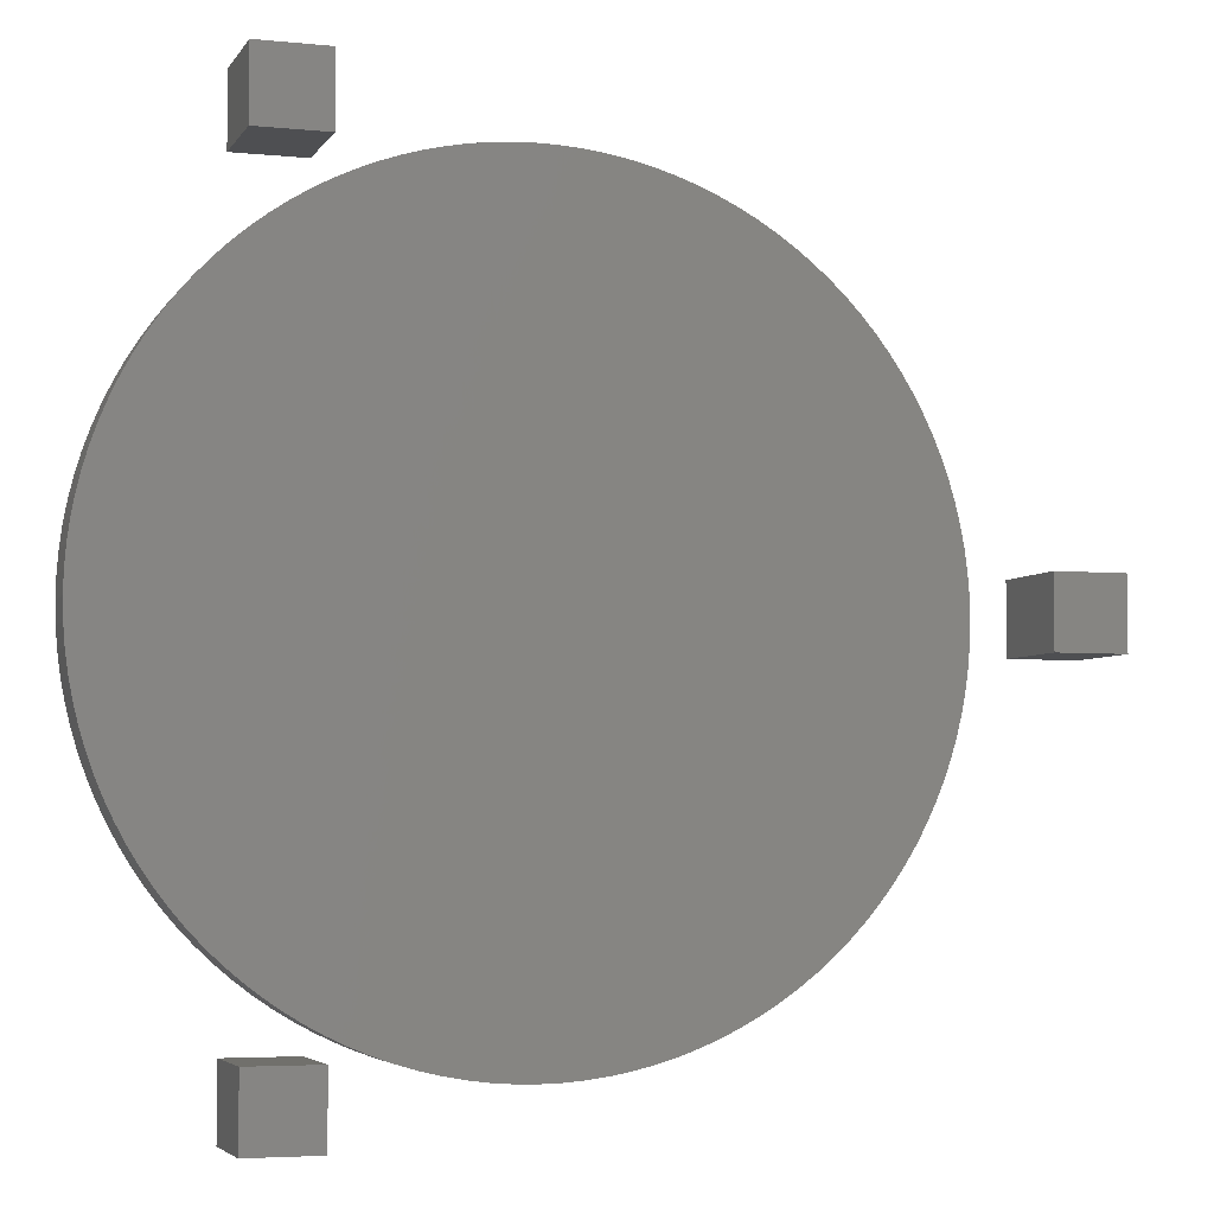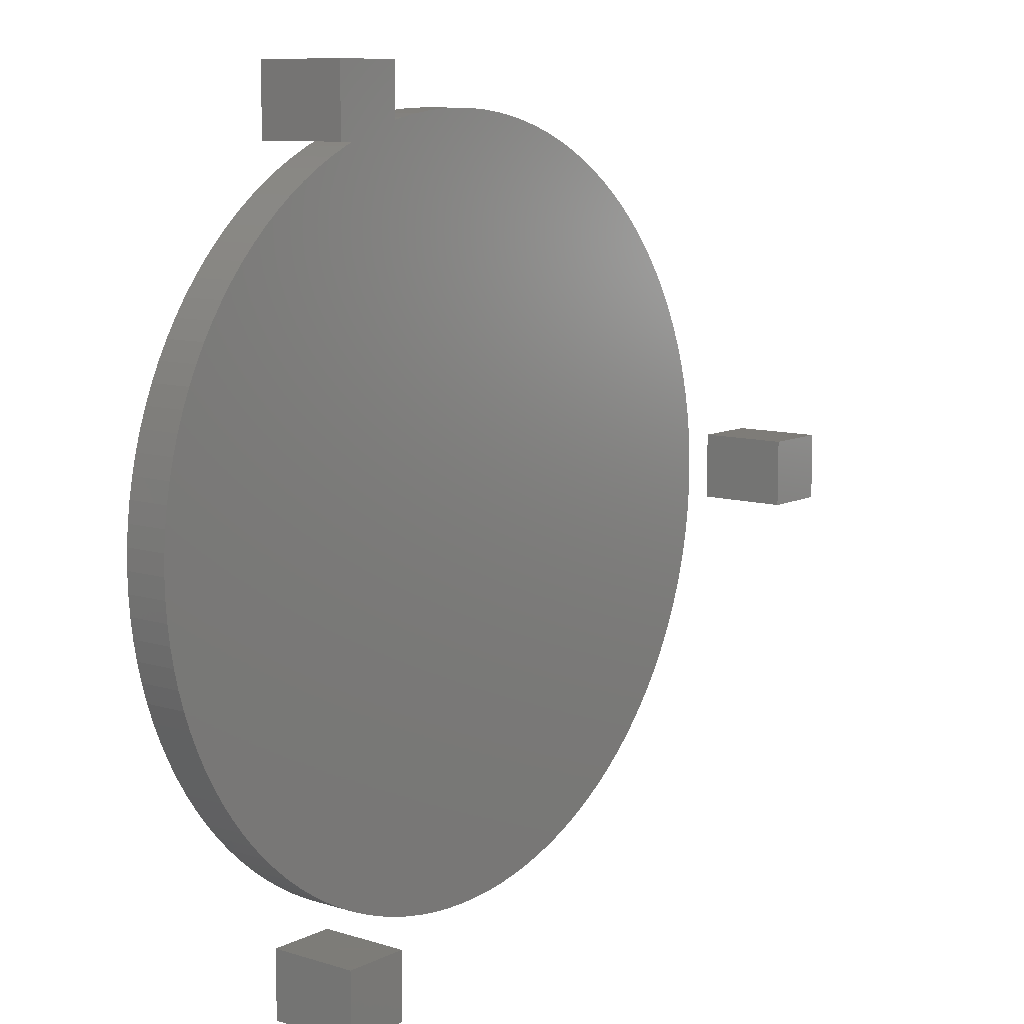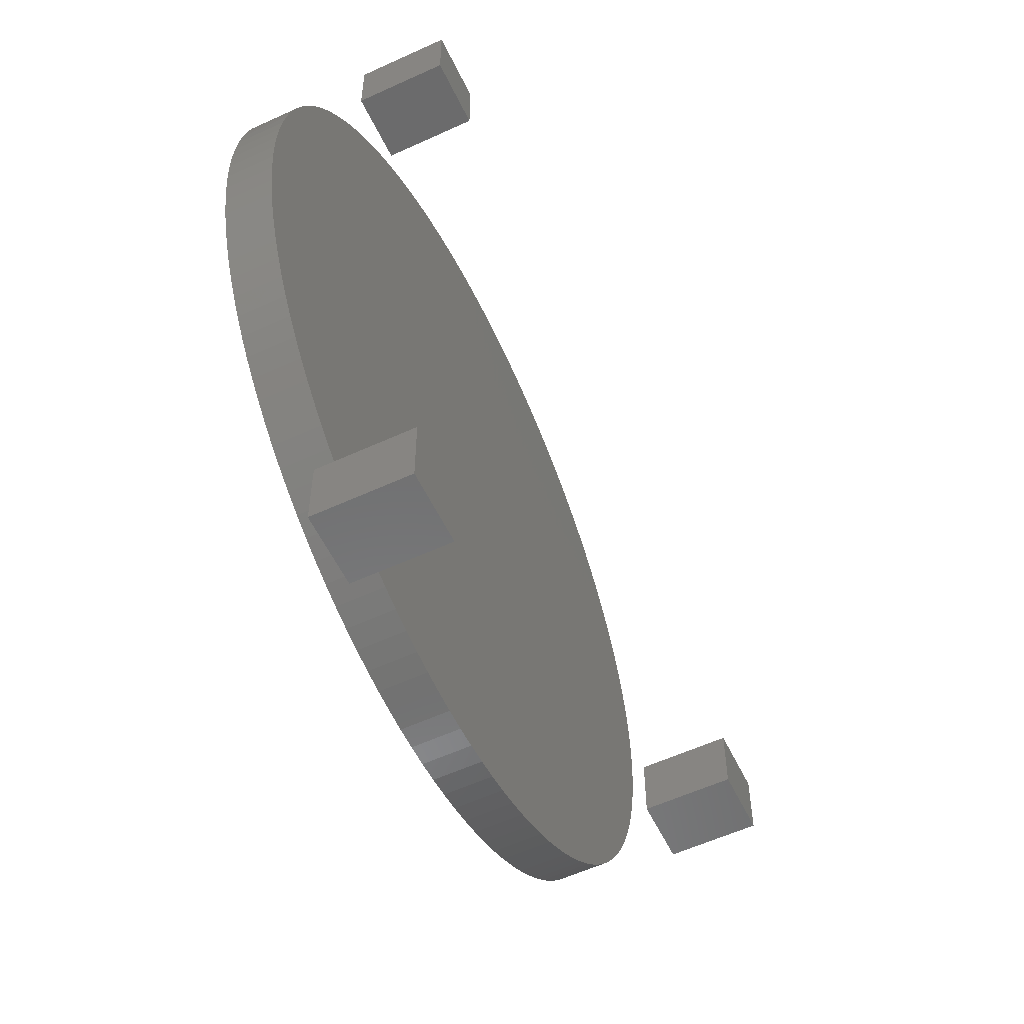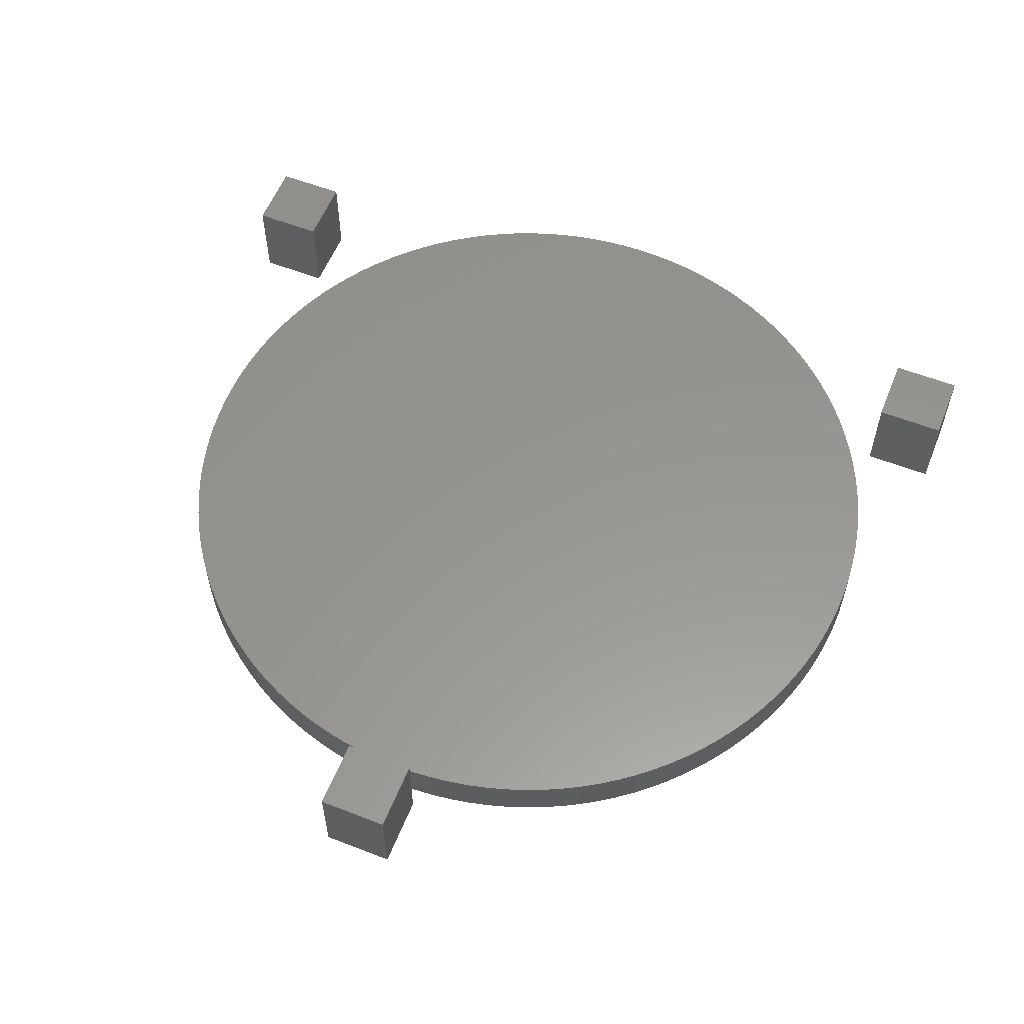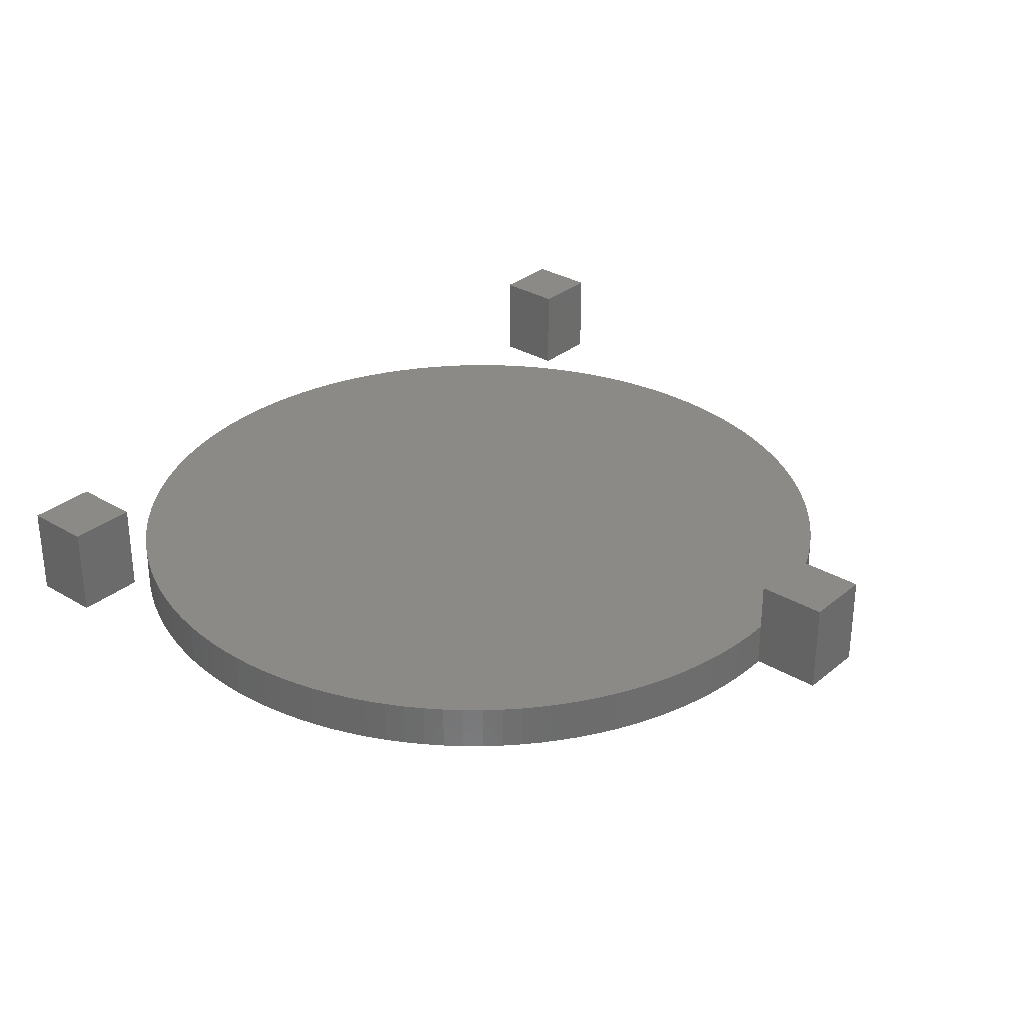
<metadata>
{"format":"stl","ext":"stl","renderer":"f3d","projection":"perspective","resolution":1024,"background":"white","views":[{"elev":-4.6,"azim":-17.9,"up":"+Y"},{"elev":9.6,"azim":-51.4,"up":"+Y"},{"elev":-57.1,"azim":-64.4,"up":"+Y"},{"elev":57.9,"azim":111.9,"up":"+Z"},{"elev":30.9,"azim":40.6,"up":"+Z"}]}
</metadata>
<code>
# stl→obj: 266 verts, 516 faces
v 17 0 0
v 16.98 0.8897 0
v 16.98 0.8897 2
v 17 0 2
v 16.91 1.777 0
v 16.91 1.777 2
v 16.79 2.659 0
v 16.79 2.659 2
v 16.63 3.534 0
v 16.63 3.534 2
v 16.42 4.4 0
v 16.42 4.4 2
v 16.17 5.253 0
v 16.17 5.253 2
v 15.87 6.092 0
v 15.87 6.092 2
v 15.53 6.915 0
v 15.53 6.915 2
v 15.15 7.718 0
v 15.15 7.718 2
v 14.72 8.5 0
v 14.72 8.5 2
v 14.26 9.259 0
v 14.26 9.259 2
v 13.75 9.992 0
v 13.75 9.992 2
v 13.21 10.7 0
v 13.21 10.7 2
v 12.63 11.38 0
v 12.63 11.38 2
v 12.02 12.02 0
v 12.02 12.02 2
v 11.38 12.63 0
v 11.38 12.63 2
v 10.7 13.21 0
v 10.7 13.21 2
v 9.992 13.75 0
v 9.992 13.75 2
v 9.259 14.26 0
v 9.259 14.26 2
v 8.5 14.72 0
v 8.5 14.72 2
v 7.718 15.15 0
v 7.718 15.15 2
v 6.915 15.53 0
v 6.915 15.53 2
v 6.092 15.87 0
v 6.092 15.87 2
v 5.253 16.17 0
v 5.253 16.17 2
v 4.4 16.42 0
v 4.4 16.42 2
v 3.534 16.63 0
v 3.534 16.63 2
v 2.659 16.79 0
v 2.659 16.79 2
v 1.777 16.91 0
v 1.777 16.91 2
v 0.8897 16.98 0
v 0.8897 16.98 2
v 0 17 0
v 0 17 2
v -0.8897 16.98 0
v -0.8897 16.98 2
v -1.777 16.91 0
v -1.777 16.91 2
v -2.659 16.79 0
v -2.659 16.79 2
v -3.534 16.63 0
v -3.534 16.63 2
v -4.4 16.42 0
v -4.4 16.42 2
v -5.253 16.17 0
v -5.253 16.17 2
v -6.092 15.87 0
v -6.092 15.87 2
v -6.915 15.53 0
v -6.915 15.53 2
v -7.718 15.15 0
v -7.718 15.15 2
v -8.5 14.72 0
v -8.5 14.72 2
v -9.259 14.26 0
v -9.259 14.26 2
v -9.992 13.75 0
v -9.992 13.75 2
v -10.7 13.21 0
v -10.7 13.21 2
v -11.38 12.63 0
v -11.38 12.63 2
v -12.02 12.02 0
v -12.02 12.02 2
v -12.63 11.38 0
v -12.63 11.38 2
v -13.21 10.7 0
v -13.21 10.7 2
v -13.75 9.992 0
v -13.75 9.992 2
v -14.26 9.259 0
v -14.26 9.259 2
v -14.72 8.5 0
v -14.72 8.5 2
v -15.15 7.718 0
v -15.15 7.718 2
v -15.53 6.915 0
v -15.53 6.915 2
v -15.87 6.092 0
v -15.87 6.092 2
v -16.17 5.253 0
v -16.17 5.253 2
v -16.42 4.4 0
v -16.42 4.4 2
v -16.63 3.534 0
v -16.63 3.534 2
v -16.79 2.659 0
v -16.79 2.659 2
v -16.91 1.777 0
v -16.91 1.777 2
v -16.98 0.8897 0
v -16.98 0.8897 2
v -17 0 0
v -17 0 2
v -16.98 -0.8897 0
v -16.98 -0.8897 2
v -16.91 -1.777 0
v -16.91 -1.777 2
v -16.79 -2.659 0
v -16.79 -2.659 2
v -16.63 -3.534 0
v -16.63 -3.534 2
v -16.42 -4.4 0
v -16.42 -4.4 2
v -16.17 -5.253 0
v -16.17 -5.253 2
v -15.87 -6.092 0
v -15.87 -6.092 2
v -15.53 -6.915 0
v -15.53 -6.915 2
v -15.15 -7.718 0
v -15.15 -7.718 2
v -14.72 -8.5 0
v -14.72 -8.5 2
v -14.26 -9.259 0
v -14.26 -9.259 2
v -13.75 -9.992 0
v -13.75 -9.992 2
v -13.21 -10.7 0
v -13.21 -10.7 2
v -12.63 -11.38 0
v -12.63 -11.38 2
v -12.02 -12.02 0
v -12.02 -12.02 2
v -11.38 -12.63 0
v -11.38 -12.63 2
v -10.7 -13.21 0
v -10.7 -13.21 2
v -9.992 -13.75 0
v -9.992 -13.75 2
v -9.259 -14.26 0
v -9.259 -14.26 2
v -8.5 -14.72 0
v -8.5 -14.72 2
v -7.718 -15.15 0
v -7.718 -15.15 2
v -6.915 -15.53 0
v -6.915 -15.53 2
v -6.092 -15.87 0
v -6.092 -15.87 2
v -5.253 -16.17 0
v -5.253 -16.17 2
v -4.4 -16.42 0
v -4.4 -16.42 2
v -3.534 -16.63 0
v -3.534 -16.63 2
v -2.659 -16.79 0
v -2.659 -16.79 2
v -1.777 -16.91 0
v -1.777 -16.91 2
v -0.8897 -16.98 0
v -0.8897 -16.98 2
v -0 -17 0
v -0 -17 2
v 0.8897 -16.98 0
v 0.8897 -16.98 2
v 1.777 -16.91 0
v 1.777 -16.91 2
v 2.659 -16.79 0
v 2.659 -16.79 2
v 3.534 -16.63 0
v 3.534 -16.63 2
v 4.4 -16.42 0
v 4.4 -16.42 2
v 5.253 -16.17 0
v 5.253 -16.17 2
v 6.092 -15.87 0
v 6.092 -15.87 2
v 6.915 -15.53 0
v 6.915 -15.53 2
v 7.718 -15.15 0
v 7.718 -15.15 2
v 8.5 -14.72 0
v 8.5 -14.72 2
v 9.259 -14.26 0
v 9.259 -14.26 2
v 9.992 -13.75 0
v 9.992 -13.75 2
v 10.7 -13.21 0
v 10.7 -13.21 2
v 11.38 -12.63 0
v 11.38 -12.63 2
v 12.02 -12.02 0
v 12.02 -12.02 2
v 12.63 -11.38 0
v 12.63 -11.38 2
v 13.21 -10.7 0
v 13.21 -10.7 2
v 13.75 -9.992 0
v 13.75 -9.992 2
v 14.26 -9.259 0
v 14.26 -9.259 2
v 14.72 -8.5 0
v 14.72 -8.5 2
v 15.15 -7.718 0
v 15.15 -7.718 2
v 15.53 -6.915 0
v 15.53 -6.915 2
v 15.87 -6.092 0
v 15.87 -6.092 2
v 16.17 -5.253 0
v 16.17 -5.253 2
v 16.42 -4.4 0
v 16.42 -4.4 2
v 16.63 -3.534 0
v 16.63 -3.534 2
v 16.79 -2.659 0
v 16.79 -2.659 2
v 16.91 -1.777 0
v 16.91 -1.777 2
v 16.98 -0.8897 0
v 16.98 -0.8897 2
v 0 0 0
v 0 0 2
v 18.5 -1.5 2
v 21.5 -1.5 2
v 21.5 1.5 2
v 18.5 1.5 2
v 18.5 -1.5 6
v 18.5 1.5 6
v 21.5 1.5 6
v 21.5 -1.5 6
v -11.5 15.82 2
v -8.5 15.82 2
v -8.5 18.82 2
v -11.5 18.82 2
v -11.5 15.82 6
v -11.5 18.82 6
v -8.5 18.82 6
v -8.5 15.82 6
v -11.5 -18.82 2
v -8.5 -18.82 2
v -8.5 -15.82 2
v -11.5 -15.82 2
v -11.5 -18.82 6
v -11.5 -15.82 6
v -8.5 -15.82 6
v -8.5 -18.82 6
f 1 2 3
f 1 3 4
f 2 5 6
f 2 6 3
f 5 7 8
f 5 8 6
f 7 9 10
f 7 10 8
f 9 11 12
f 9 12 10
f 11 13 14
f 11 14 12
f 13 15 16
f 13 16 14
f 15 17 18
f 15 18 16
f 17 19 20
f 17 20 18
f 19 21 22
f 19 22 20
f 21 23 24
f 21 24 22
f 23 25 26
f 23 26 24
f 25 27 28
f 25 28 26
f 27 29 30
f 27 30 28
f 29 31 32
f 29 32 30
f 31 33 34
f 31 34 32
f 33 35 36
f 33 36 34
f 35 37 38
f 35 38 36
f 37 39 40
f 37 40 38
f 39 41 42
f 39 42 40
f 41 43 44
f 41 44 42
f 43 45 46
f 43 46 44
f 45 47 48
f 45 48 46
f 47 49 50
f 47 50 48
f 49 51 52
f 49 52 50
f 51 53 54
f 51 54 52
f 53 55 56
f 53 56 54
f 55 57 58
f 55 58 56
f 57 59 60
f 57 60 58
f 59 61 62
f 59 62 60
f 61 63 64
f 61 64 62
f 63 65 66
f 63 66 64
f 65 67 68
f 65 68 66
f 67 69 70
f 67 70 68
f 69 71 72
f 69 72 70
f 71 73 74
f 71 74 72
f 73 75 76
f 73 76 74
f 75 77 78
f 75 78 76
f 77 79 80
f 77 80 78
f 79 81 82
f 79 82 80
f 81 83 84
f 81 84 82
f 83 85 86
f 83 86 84
f 85 87 88
f 85 88 86
f 87 89 90
f 87 90 88
f 89 91 92
f 89 92 90
f 91 93 94
f 91 94 92
f 93 95 96
f 93 96 94
f 95 97 98
f 95 98 96
f 97 99 100
f 97 100 98
f 99 101 102
f 99 102 100
f 101 103 104
f 101 104 102
f 103 105 106
f 103 106 104
f 105 107 108
f 105 108 106
f 107 109 110
f 107 110 108
f 109 111 112
f 109 112 110
f 111 113 114
f 111 114 112
f 113 115 116
f 113 116 114
f 115 117 118
f 115 118 116
f 117 119 120
f 117 120 118
f 119 121 122
f 119 122 120
f 121 123 124
f 121 124 122
f 123 125 126
f 123 126 124
f 125 127 128
f 125 128 126
f 127 129 130
f 127 130 128
f 129 131 132
f 129 132 130
f 131 133 134
f 131 134 132
f 133 135 136
f 133 136 134
f 135 137 138
f 135 138 136
f 137 139 140
f 137 140 138
f 139 141 142
f 139 142 140
f 141 143 144
f 141 144 142
f 143 145 146
f 143 146 144
f 145 147 148
f 145 148 146
f 147 149 150
f 147 150 148
f 149 151 152
f 149 152 150
f 151 153 154
f 151 154 152
f 153 155 156
f 153 156 154
f 155 157 158
f 155 158 156
f 157 159 160
f 157 160 158
f 159 161 162
f 159 162 160
f 161 163 164
f 161 164 162
f 163 165 166
f 163 166 164
f 165 167 168
f 165 168 166
f 167 169 170
f 167 170 168
f 169 171 172
f 169 172 170
f 171 173 174
f 171 174 172
f 173 175 176
f 173 176 174
f 175 177 178
f 175 178 176
f 177 179 180
f 177 180 178
f 179 181 182
f 179 182 180
f 181 183 184
f 181 184 182
f 183 185 186
f 183 186 184
f 185 187 188
f 185 188 186
f 187 189 190
f 187 190 188
f 189 191 192
f 189 192 190
f 191 193 194
f 191 194 192
f 193 195 196
f 193 196 194
f 195 197 198
f 195 198 196
f 197 199 200
f 197 200 198
f 199 201 202
f 199 202 200
f 201 203 204
f 201 204 202
f 203 205 206
f 203 206 204
f 205 207 208
f 205 208 206
f 207 209 210
f 207 210 208
f 209 211 212
f 209 212 210
f 211 213 214
f 211 214 212
f 213 215 216
f 213 216 214
f 215 217 218
f 215 218 216
f 217 219 220
f 217 220 218
f 219 221 222
f 219 222 220
f 221 223 224
f 221 224 222
f 223 225 226
f 223 226 224
f 225 227 228
f 225 228 226
f 227 229 230
f 227 230 228
f 229 231 232
f 229 232 230
f 231 233 234
f 231 234 232
f 233 235 236
f 233 236 234
f 235 237 238
f 235 238 236
f 237 239 240
f 237 240 238
f 239 1 4
f 239 4 240
f 241 2 1
f 241 5 2
f 241 7 5
f 241 9 7
f 241 11 9
f 241 13 11
f 241 15 13
f 241 17 15
f 241 19 17
f 241 21 19
f 241 23 21
f 241 25 23
f 241 27 25
f 241 29 27
f 241 31 29
f 241 33 31
f 241 35 33
f 241 37 35
f 241 39 37
f 241 41 39
f 241 43 41
f 241 45 43
f 241 47 45
f 241 49 47
f 241 51 49
f 241 53 51
f 241 55 53
f 241 57 55
f 241 59 57
f 241 61 59
f 241 63 61
f 241 65 63
f 241 67 65
f 241 69 67
f 241 71 69
f 241 73 71
f 241 75 73
f 241 77 75
f 241 79 77
f 241 81 79
f 241 83 81
f 241 85 83
f 241 87 85
f 241 89 87
f 241 91 89
f 241 93 91
f 241 95 93
f 241 97 95
f 241 99 97
f 241 101 99
f 241 103 101
f 241 105 103
f 241 107 105
f 241 109 107
f 241 111 109
f 241 113 111
f 241 115 113
f 241 117 115
f 241 119 117
f 241 121 119
f 241 123 121
f 241 125 123
f 241 127 125
f 241 129 127
f 241 131 129
f 241 133 131
f 241 135 133
f 241 137 135
f 241 139 137
f 241 141 139
f 241 143 141
f 241 145 143
f 241 147 145
f 241 149 147
f 241 151 149
f 241 153 151
f 241 155 153
f 241 157 155
f 241 159 157
f 241 161 159
f 241 163 161
f 241 165 163
f 241 167 165
f 241 169 167
f 241 171 169
f 241 173 171
f 241 175 173
f 241 177 175
f 241 179 177
f 241 181 179
f 241 183 181
f 241 185 183
f 241 187 185
f 241 189 187
f 241 191 189
f 241 193 191
f 241 195 193
f 241 197 195
f 241 199 197
f 241 201 199
f 241 203 201
f 241 205 203
f 241 207 205
f 241 209 207
f 241 211 209
f 241 213 211
f 241 215 213
f 241 217 215
f 241 219 217
f 241 221 219
f 241 223 221
f 241 225 223
f 241 227 225
f 241 229 227
f 241 231 229
f 241 233 231
f 241 235 233
f 241 237 235
f 241 239 237
f 241 1 239
f 242 4 3
f 242 3 6
f 242 6 8
f 242 8 10
f 242 10 12
f 242 12 14
f 242 14 16
f 242 16 18
f 242 18 20
f 242 20 22
f 242 22 24
f 242 24 26
f 242 26 28
f 242 28 30
f 242 30 32
f 242 32 34
f 242 34 36
f 242 36 38
f 242 38 40
f 242 40 42
f 242 42 44
f 242 44 46
f 242 46 48
f 242 48 50
f 242 50 52
f 242 52 54
f 242 54 56
f 242 56 58
f 242 58 60
f 242 60 62
f 242 62 64
f 242 64 66
f 242 66 68
f 242 68 70
f 242 70 72
f 242 72 74
f 242 74 76
f 242 76 78
f 242 78 80
f 242 80 82
f 242 82 84
f 242 84 86
f 242 86 88
f 242 88 90
f 242 90 92
f 242 92 94
f 242 94 96
f 242 96 98
f 242 98 100
f 242 100 102
f 242 102 104
f 242 104 106
f 242 106 108
f 242 108 110
f 242 110 112
f 242 112 114
f 242 114 116
f 242 116 118
f 242 118 120
f 242 120 122
f 242 122 124
f 242 124 126
f 242 126 128
f 242 128 130
f 242 130 132
f 242 132 134
f 242 134 136
f 242 136 138
f 242 138 140
f 242 140 142
f 242 142 144
f 242 144 146
f 242 146 148
f 242 148 150
f 242 150 152
f 242 152 154
f 242 154 156
f 242 156 158
f 242 158 160
f 242 160 162
f 242 162 164
f 242 164 166
f 242 166 168
f 242 168 170
f 242 170 172
f 242 172 174
f 242 174 176
f 242 176 178
f 242 178 180
f 242 180 182
f 242 182 184
f 242 184 186
f 242 186 188
f 242 188 190
f 242 190 192
f 242 192 194
f 242 194 196
f 242 196 198
f 242 198 200
f 242 200 202
f 242 202 204
f 242 204 206
f 242 206 208
f 242 208 210
f 242 210 212
f 242 212 214
f 242 214 216
f 242 216 218
f 242 218 220
f 242 220 222
f 242 222 224
f 242 224 226
f 242 226 228
f 242 228 230
f 242 230 232
f 242 232 234
f 242 234 236
f 242 236 238
f 242 238 240
f 242 240 4
f 243 244 245
f 243 245 246
f 247 248 249
f 247 249 250
f 243 247 250
f 243 250 244
f 244 250 249
f 244 249 245
f 245 249 248
f 245 248 246
f 246 248 247
f 246 247 243
f 251 252 253
f 251 253 254
f 255 256 257
f 255 257 258
f 251 255 258
f 251 258 252
f 252 258 257
f 252 257 253
f 253 257 256
f 253 256 254
f 254 256 255
f 254 255 251
f 259 260 261
f 259 261 262
f 263 264 265
f 263 265 266
f 259 263 266
f 259 266 260
f 260 266 265
f 260 265 261
f 261 265 264
f 261 264 262
f 262 264 263
f 262 263 259

</code>
